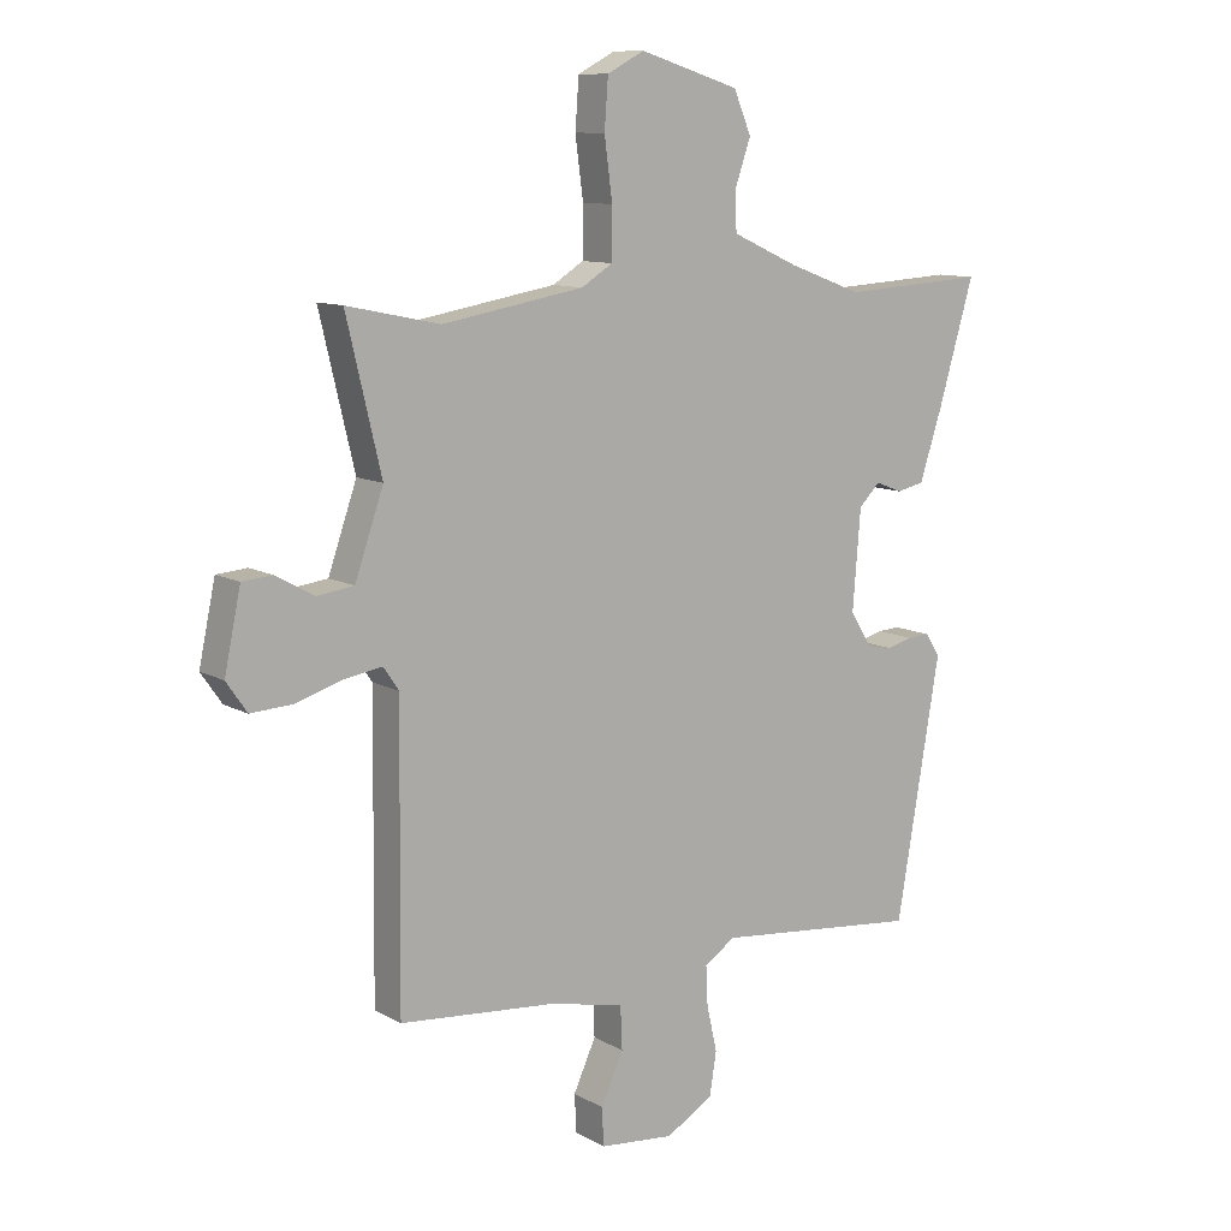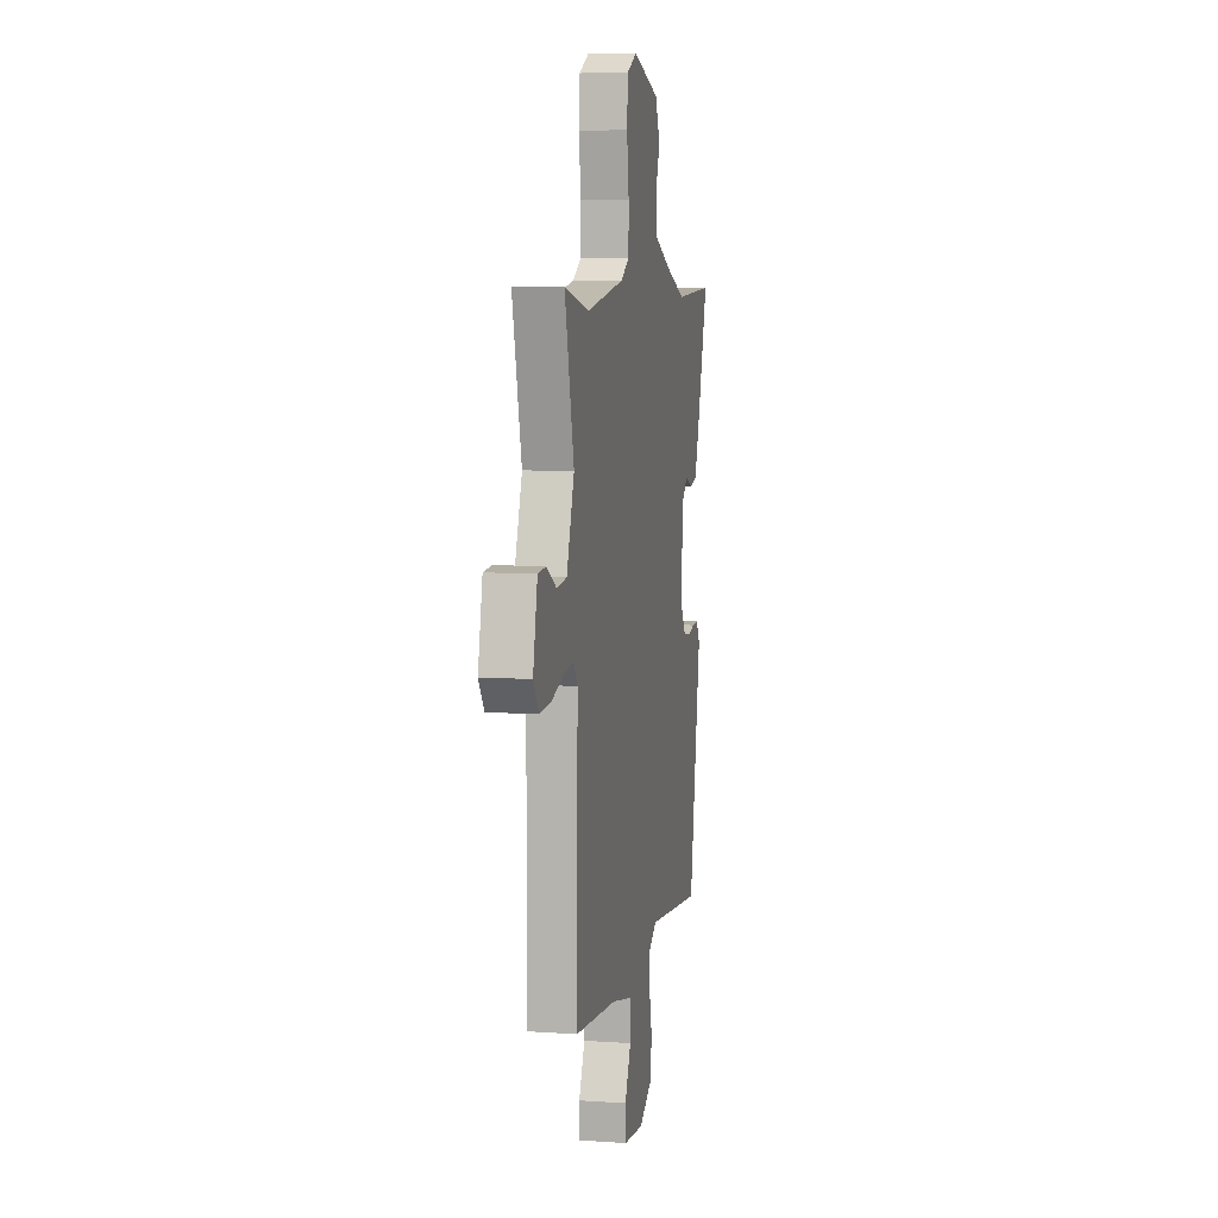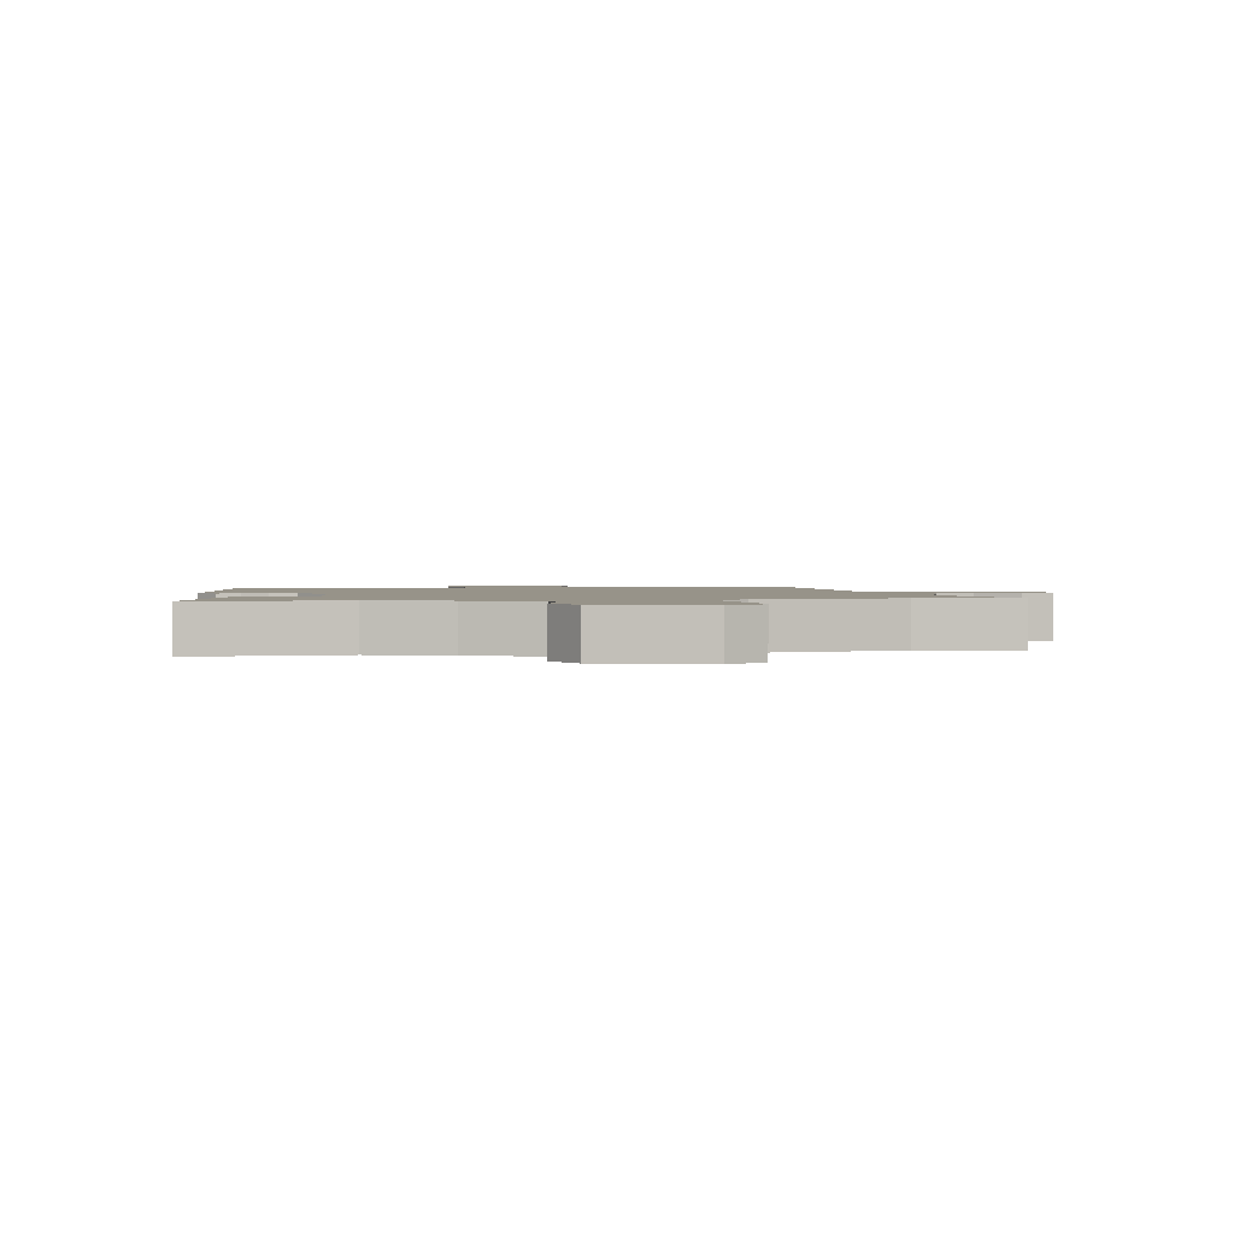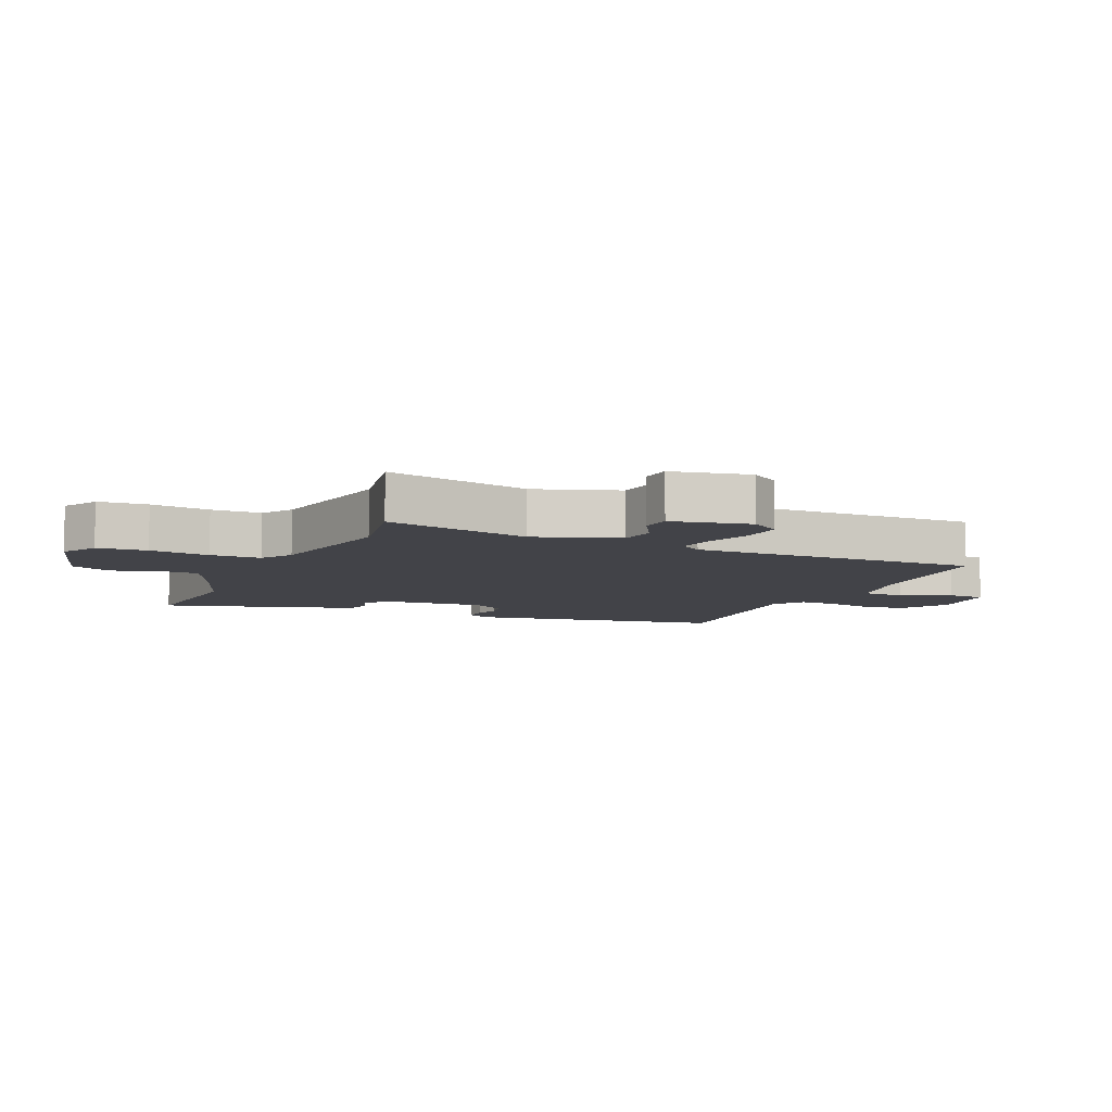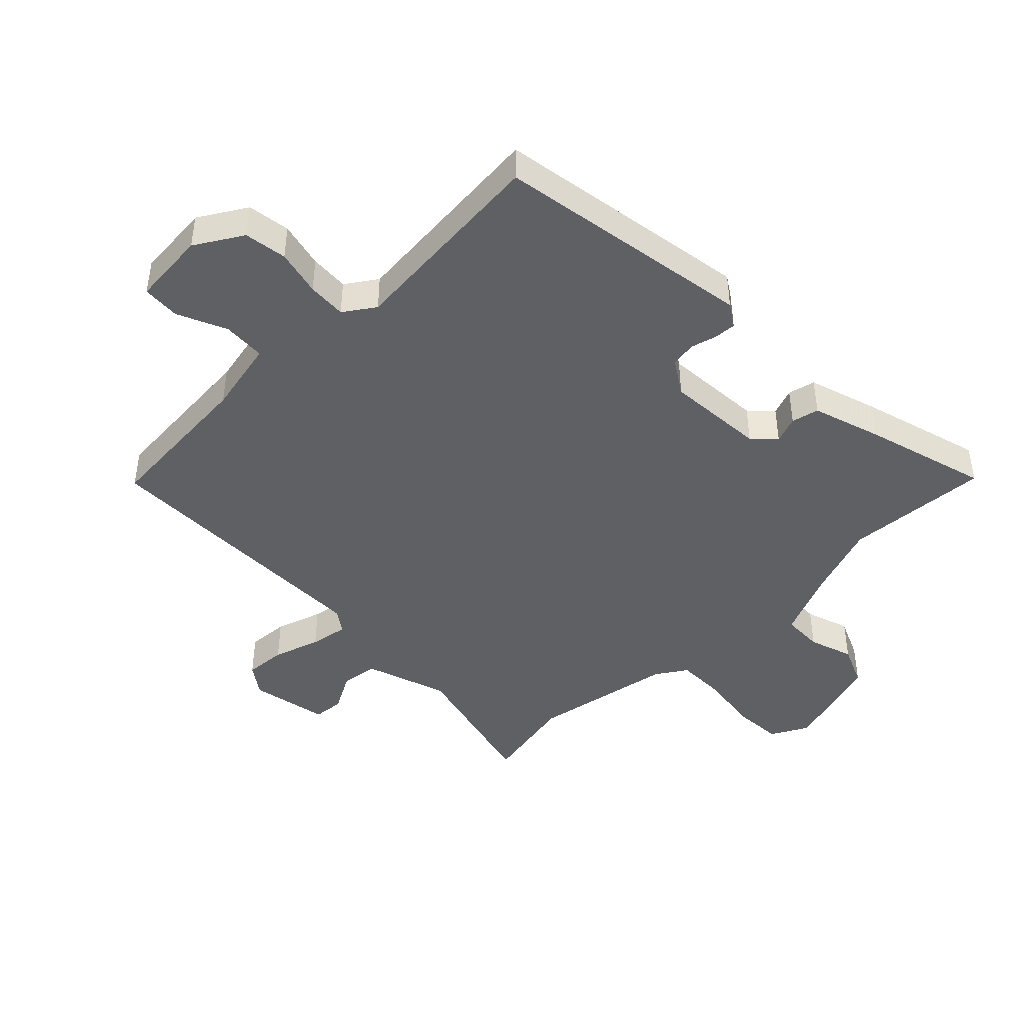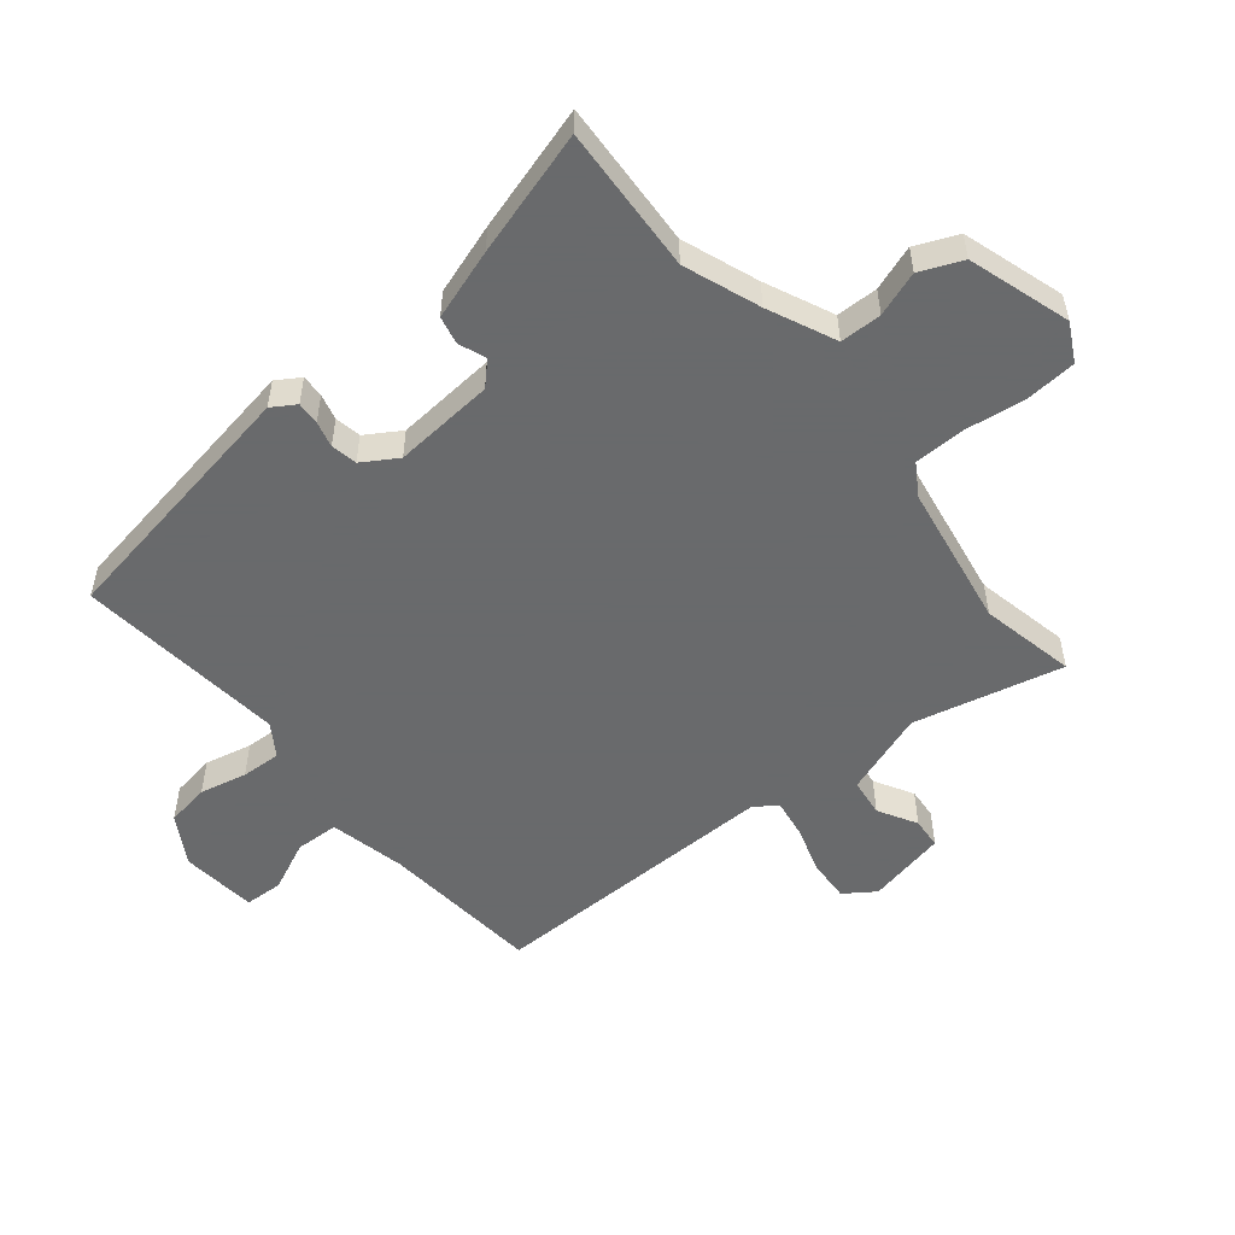
<metadata>
{"format":"obj","ext":"obj","renderer":"f3d","projection":"perspective","resolution":1024,"background":"white","views":[{"elev":10.6,"azim":143.7,"up":"+Z"},{"elev":6.9,"azim":101.2,"up":"+Z"},{"elev":1.5,"azim":-10.7,"up":"+Y"},{"elev":-7.6,"azim":65.7,"up":"+Y"},{"elev":-44.3,"azim":-136.2,"up":"+Y"},{"elev":-52.9,"azim":-50.7,"up":"+Y"}]}
</metadata>
<code>
v -0.455 0.07 -0.511
v -0.527 0.07 -0.089
v -0.503 0.07 -0.051
v -0.466 0.07 -0.053
v -0.424 0.07 -0.064
v -0.382 0.07 -0.056
v -0.347 0.07 0
v -0.36 0.07 0.163
v -0.395 0.07 0.198
v -0.439 0.07 0.181
v -0.484 0.07 0.191
v -0.521 0.07 0.304
v -0.58 0.07 0.505
v -0.343 0.07 0.491
v -0.221 0.07 0.536
v -0.112 0.07 0.585
v -0.111 0.07 0.652
v -0.136 0.07 0.724
v -0.107 0.07 0.792
v 0.057 0.07 0.843
v 0.118 0.07 0.811
v 0.124 0.07 0.73
v 0.111 0.07 0.632
v 0.112 0.07 0.55
v 0.163 0.07 0.518
v 0.396 0.07 0.478
v 0.549 0.07 0.51
v 0.492 0.07 0.27
v 0.539 0.07 0.135
v 0.6 0.07 0.127
v 0.662 0.07 0.162
v 0.712 0.07 0.158
v 0.739 0.07 0.03
v 0.705 0.07 -0.019
v 0.637 0.07 -0.015
v 0.56 0.07 0.009
v 0.497 0.07 0.019
v 0.472 0.07 -0.018
v 0.477 0.07 -0.492
v 0.218 0.07 -0.515
v 0.096 0.07 -0.542
v 0.093 0.07 -0.612
v 0.13 0.07 -0.693
v 0.127 0.07 -0.755
v 0.004 0.07 -0.767
v -0.074 0.07 -0.721
v -0.085 0.07 -0.651
v -0.068 0.07 -0.575
v -0.065 0.07 -0.511
v -0.116 0.07 -0.477
v -0.455 0 -0.511
v -0.527 0 -0.089
v -0.503 0 -0.051
v -0.466 0 -0.053
v -0.424 0 -0.064
v -0.382 0 -0.056
v -0.347 0 0
v -0.36 0 0.163
v -0.395 0 0.198
v -0.439 0 0.181
v -0.484 0 0.191
v -0.521 0 0.304
v -0.58 0 0.505
v -0.343 0 0.491
v -0.221 0 0.536
v -0.112 0 0.585
v -0.111 0 0.652
v -0.136 0 0.724
v -0.107 0 0.792
v 0.057 0 0.843
v 0.118 0 0.811
v 0.124 0 0.73
v 0.111 0 0.632
v 0.112 0 0.55
v 0.163 0 0.518
v 0.396 0 0.478
v 0.549 0 0.51
v 0.492 0 0.27
v 0.539 0 0.135
v 0.6 0 0.127
v 0.662 0 0.162
v 0.712 0 0.158
v 0.739 0 0.03
v 0.705 0 -0.019
v 0.637 0 -0.015
v 0.56 0 0.009
v 0.497 0 0.019
v 0.472 0 -0.018
v 0.477 0 -0.492
v 0.218 0 -0.515
v 0.096 0 -0.542
v 0.093 0 -0.612
v 0.13 0 -0.693
v 0.127 0 -0.755
v 0.004 0 -0.767
v -0.074 0 -0.721
v -0.085 0 -0.651
v -0.068 0 -0.575
v -0.065 0 -0.511
v -0.116 0 -0.477
f 45 46 47 48
f 45 48 49
f 42 43 44 45
f 41 42 45 49
f 40 41 49 50
f 38 39 40 50
f 33 34 35 36
f 33 36 37
f 30 31 32 33
f 29 30 33 37
f 28 29 37 38
f 26 27 28
f 25 26 28 38
f 20 21 22 23
f 20 23 24
f 17 18 19 20
f 16 17 20 24
f 15 16 24 25
f 11 12 13 14
f 9 10 11 14
f 8 9 14 15
f 7 8 15 25
f 2 3 4 5
f 2 5 6
f 1 2 6
f 7 25 38 50
f 1 6 7 50
f 98 97 96 95
f 99 98 95
f 95 94 93 92
f 99 95 92 91
f 100 99 91 90
f 100 90 89 88
f 86 85 84 83
f 87 86 83
f 83 82 81 80
f 87 83 80 79
f 88 87 79 78
f 78 77 76
f 88 78 76 75
f 73 72 71 70
f 74 73 70
f 70 69 68 67
f 74 70 67 66
f 75 74 66 65
f 64 63 62 61
f 64 61 60 59
f 65 64 59 58
f 75 65 58 57
f 55 54 53 52
f 56 55 52
f 56 52 51
f 100 88 75 57
f 100 57 56 51
f 1 51 52 2
f 2 52 53 3
f 3 53 54 4
f 4 54 55 5
f 5 55 56 6
f 6 56 57 7
f 7 57 58 8
f 8 58 59 9
f 9 59 60 10
f 10 60 61 11
f 11 61 62 12
f 12 62 63 13
f 13 63 64 14
f 14 64 65 15
f 15 65 66 16
f 16 66 67 17
f 17 67 68 18
f 18 68 69 19
f 19 69 70 20
f 20 70 71 21
f 21 71 72 22
f 22 72 73 23
f 23 73 74 24
f 24 74 75 25
f 25 75 76 26
f 26 76 77 27
f 27 77 78 28
f 28 78 79 29
f 29 79 80 30
f 30 80 81 31
f 31 81 82 32
f 32 82 83 33
f 33 83 84 34
f 34 84 85 35
f 35 85 86 36
f 36 86 87 37
f 37 87 88 38
f 38 88 89 39
f 39 89 90 40
f 40 90 91 41
f 41 91 92 42
f 42 92 93 43
f 43 93 94 44
f 44 94 95 45
f 45 95 96 46
f 46 96 97 47
f 47 97 98 48
f 48 98 99 49
f 49 99 100 50
f 50 100 51 1

</code>
